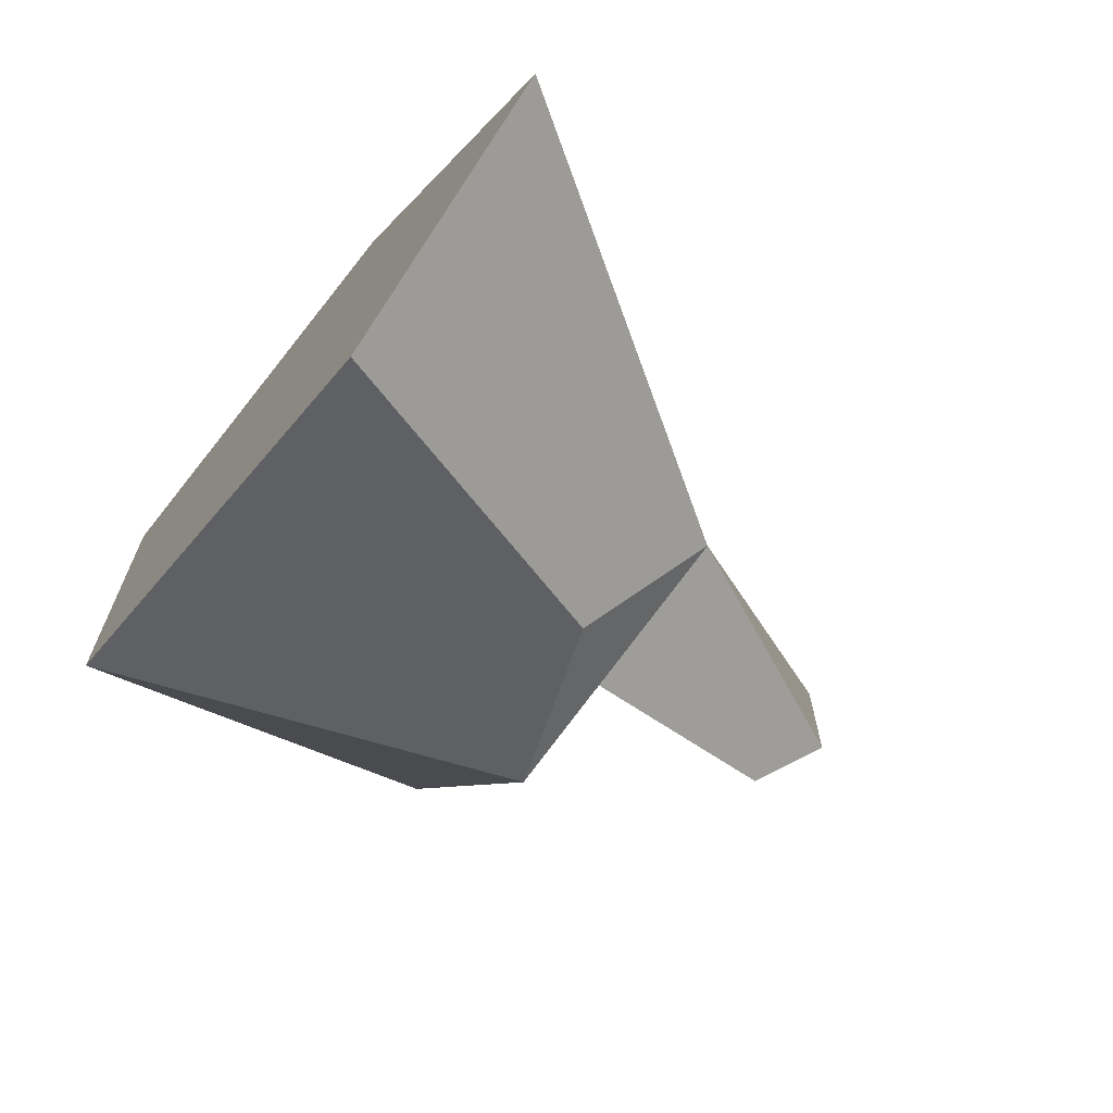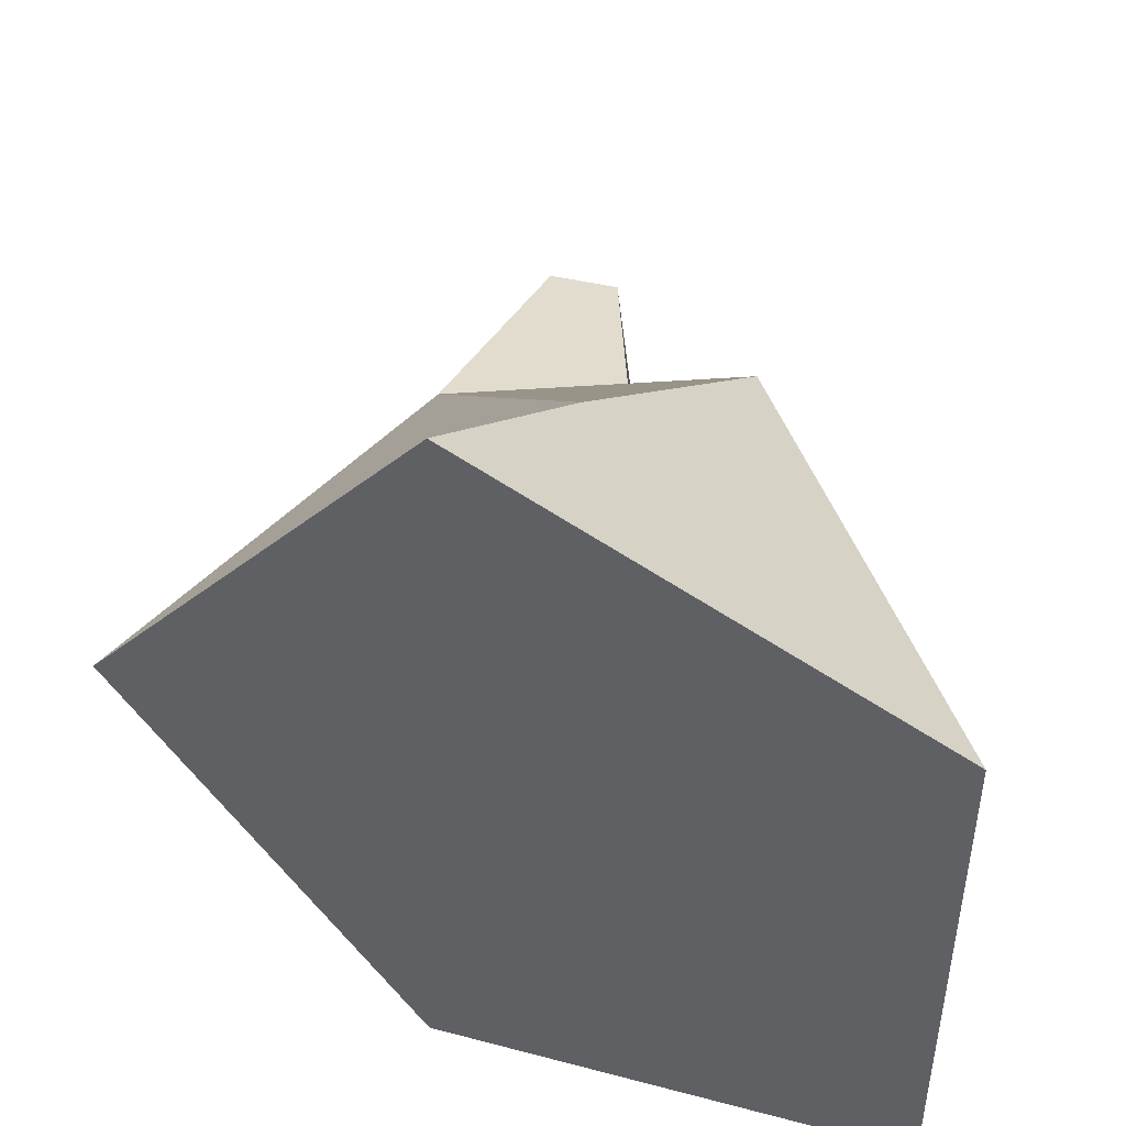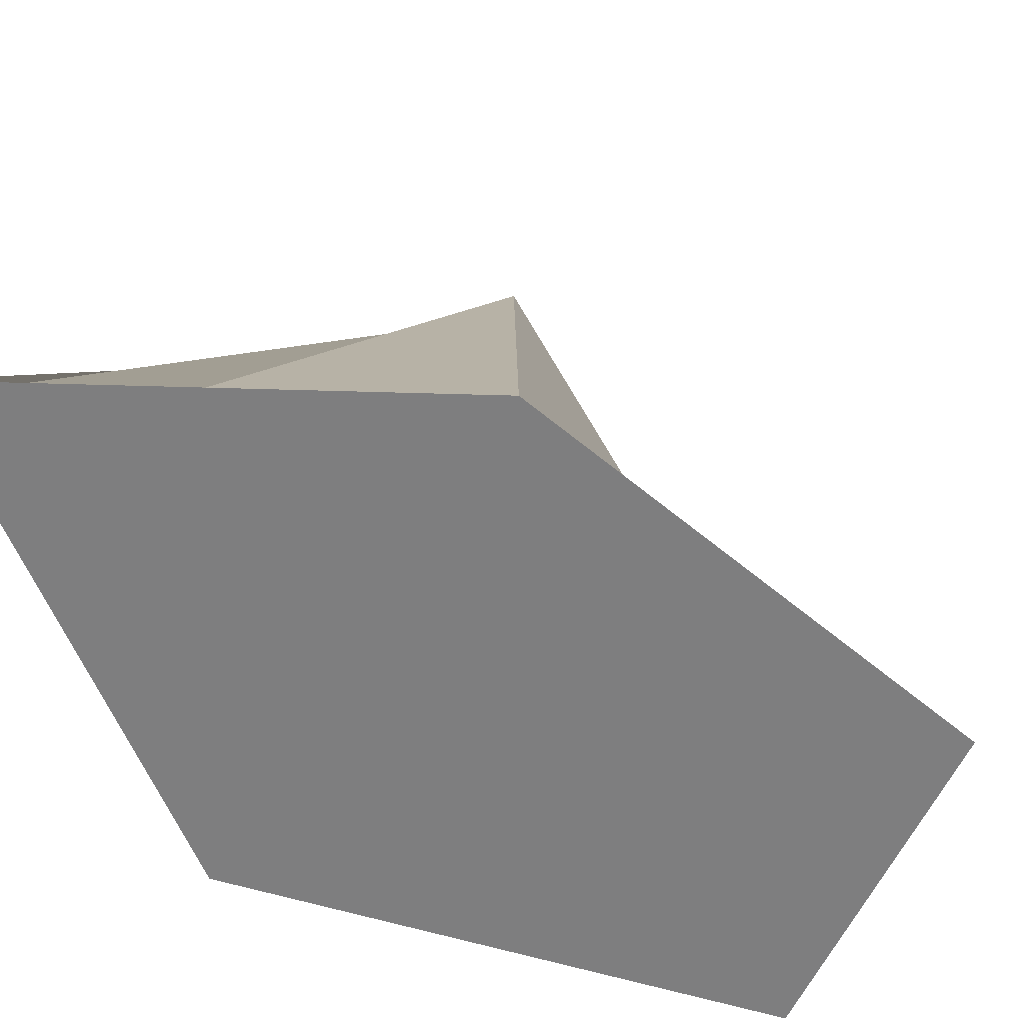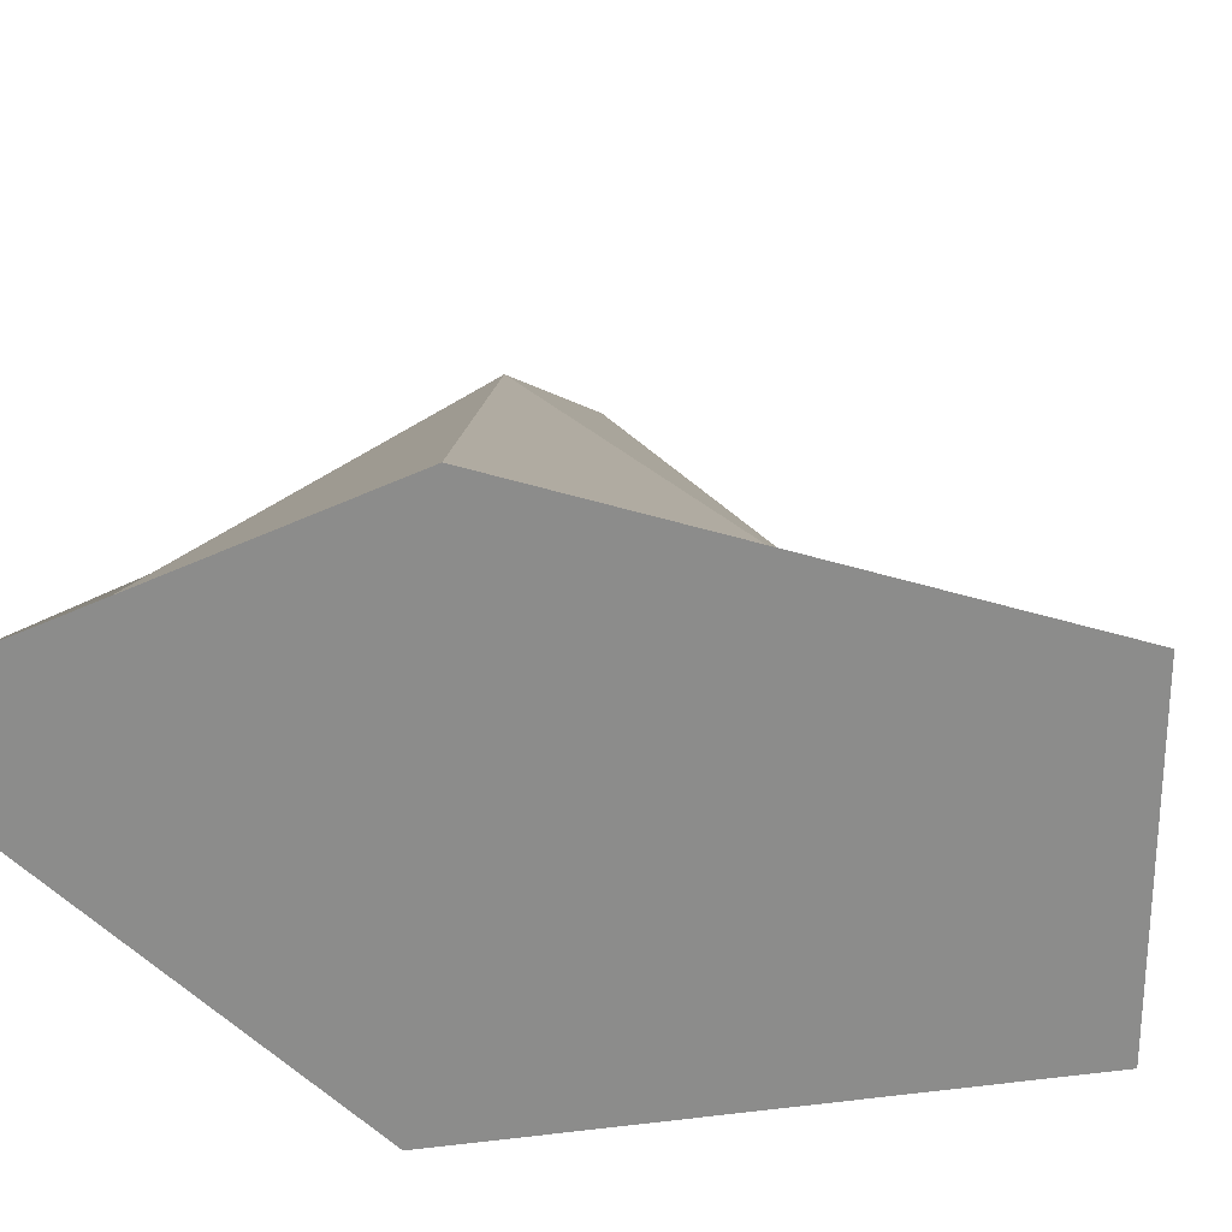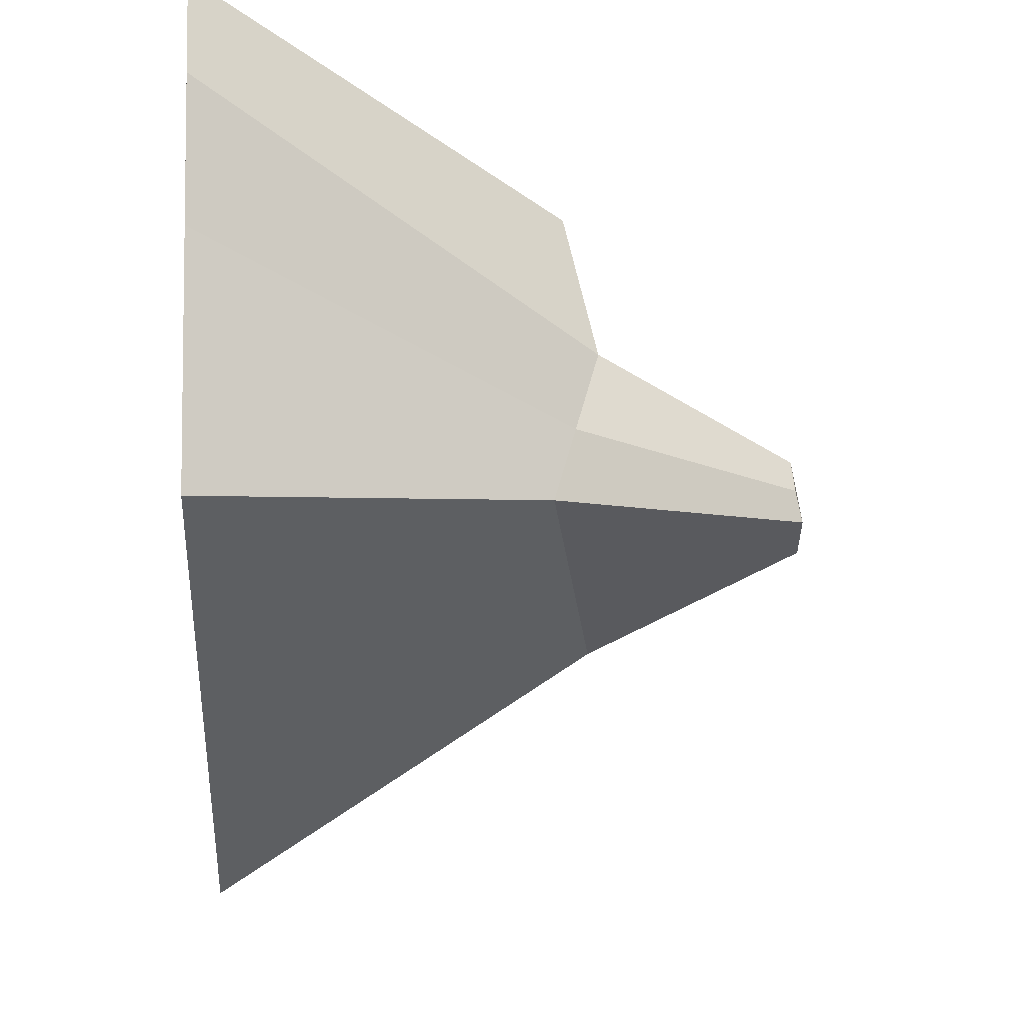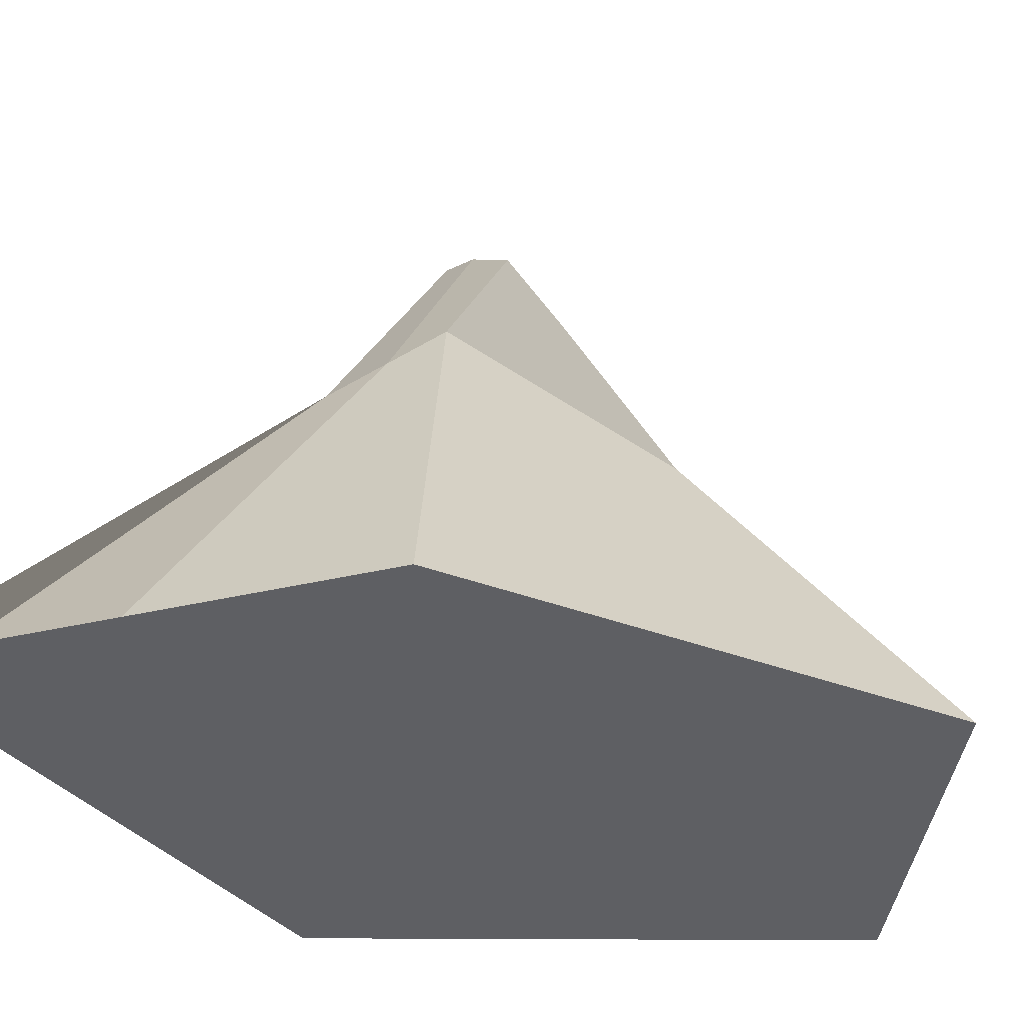
<metadata>
{"format":"obj","ext":"obj","renderer":"f3d","projection":"perspective","resolution":1024,"background":"white","views":[{"elev":-72.5,"azim":-127.3,"up":"+Y"},{"elev":-44.1,"azim":-6.0,"up":"+Z"},{"elev":-59.5,"azim":-163.4,"up":"+Z"},{"elev":-64.1,"azim":-138.3,"up":"+Z"},{"elev":69.8,"azim":-89.5,"up":"+Y"},{"elev":-41.9,"azim":-146.4,"up":"+Z"}]}
</metadata>
<code>
o Montana1_Cube.038
v 1.972 -4.157 1.684
v 5.343 -3.146 -5.863
v 6.373 7.622 -5.863
v 5.016 0.6242 1.201
v -3.742 -9.273 -5.863
v -1.018 -4.095 0.7602
v -2.721 4.619 -5.863
v -2.206 3.156 1.001
v 1.189 2.322 1.876
v -3.366 -3.061 1.815
v -0.08489 -3.25 1.779
v -1.509 0.1235 6.081
v -0.4692 0.7825 5.8
v -1.355 -2.182 6.235
v -0.1783 -2.649 5.503
v -1.034 0.6755 5.889
v -0.5804 2.757 1.42
v 2.01 6.181 -5.863
v 4.7 7.07 -5.863
v -8.341 -4.12 -5.863
f 2 1 4 3
f 3 4 9 19
f 7 8 10 20
f 5 6 1 2
f 3 19 18 7 20 5 2
f 8 17 16 12
f 10 11 1 6
f 12 16 13 15 14
f 9 11 15 13
f 11 10 14 15
f 10 8 12 14
f 16 17 9 13
f 18 17 8 7
f 19 9 17 18
f 20 10 6 5
f 1 11 9 4

</code>
